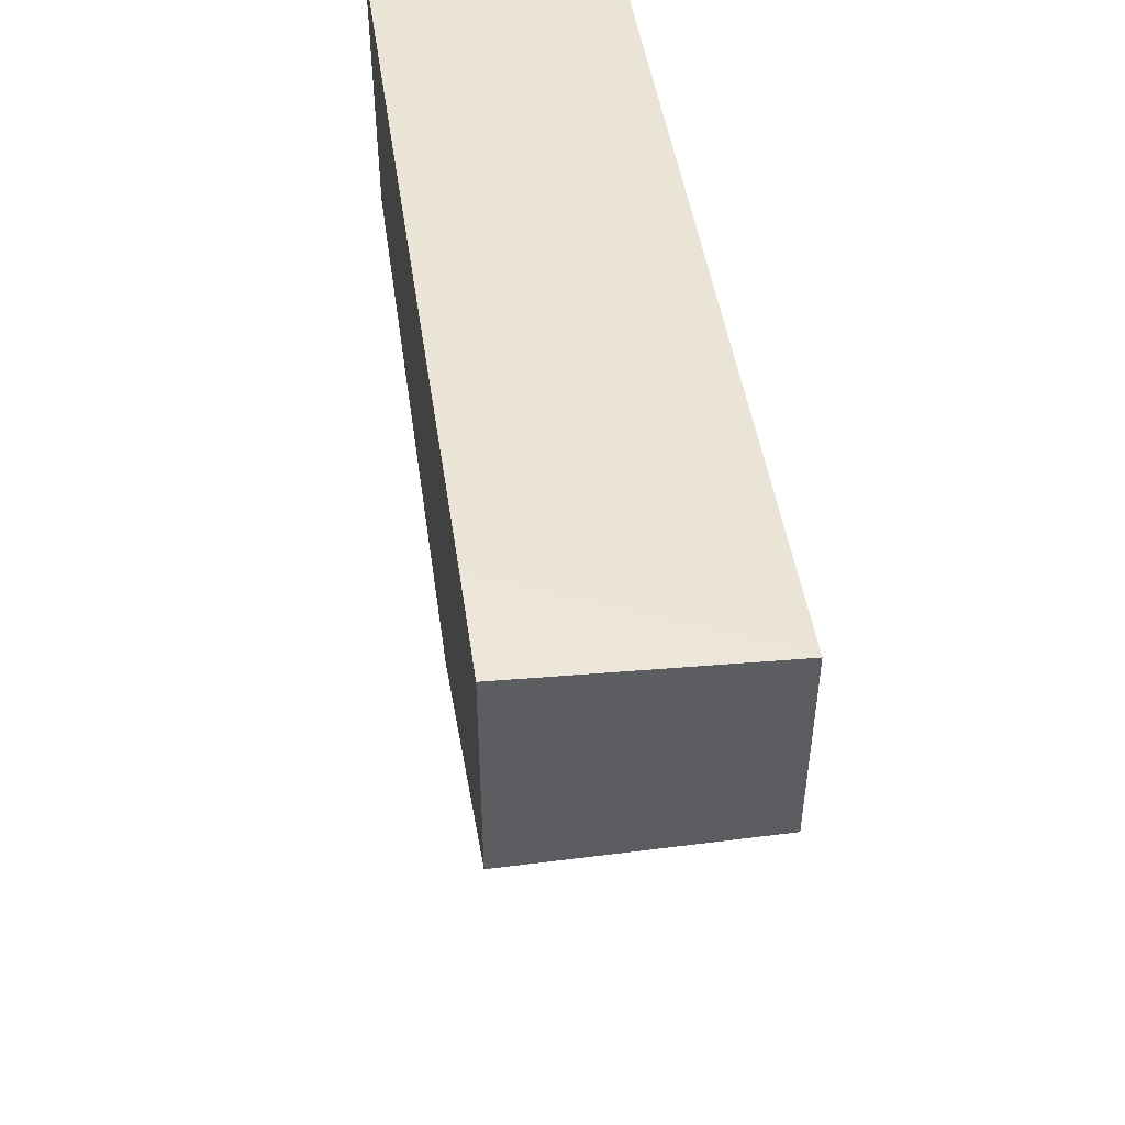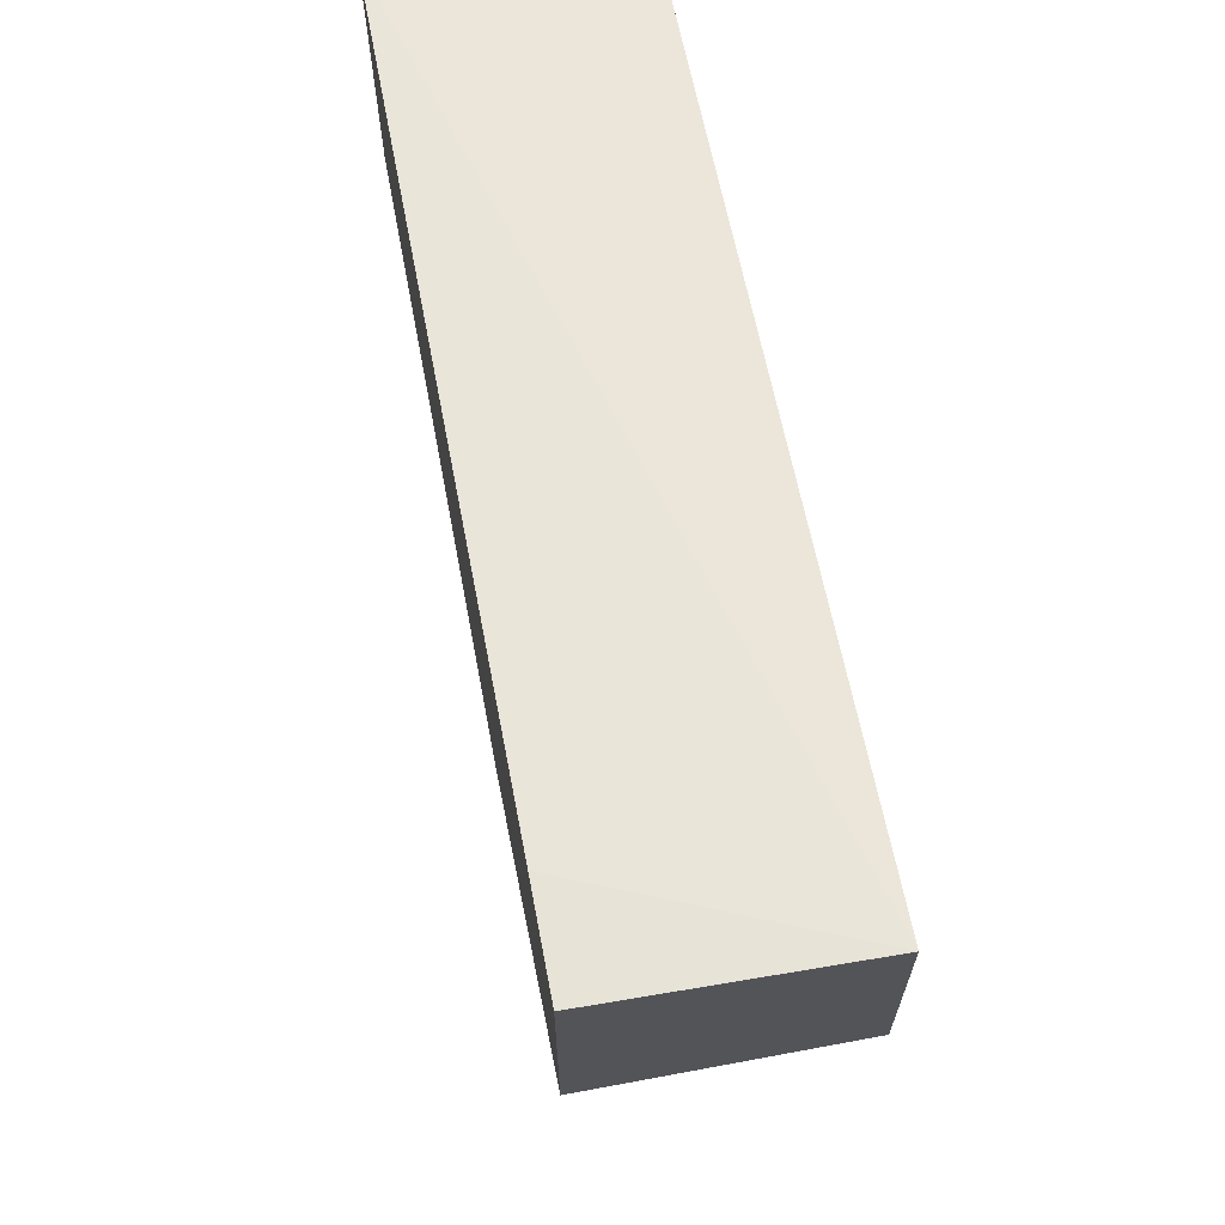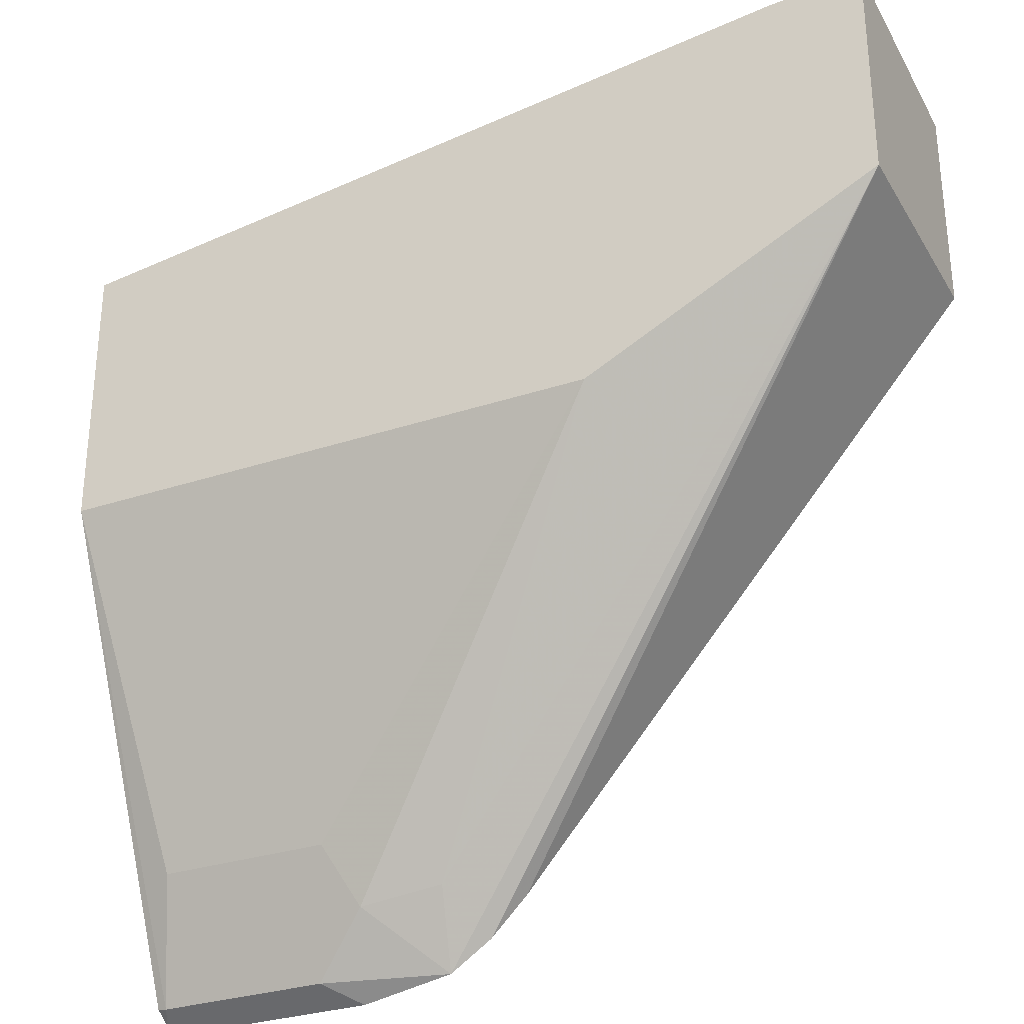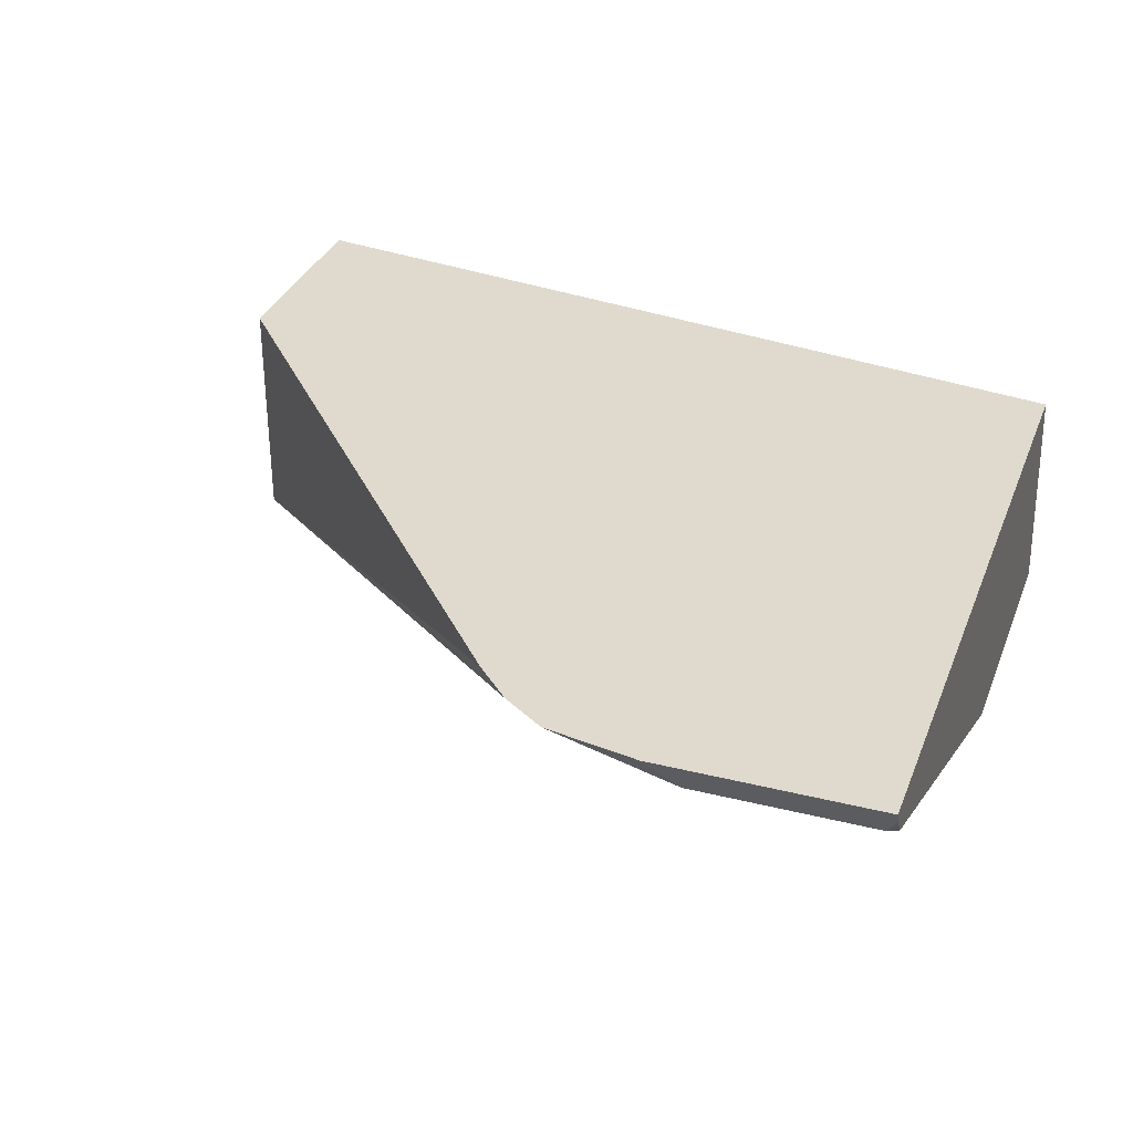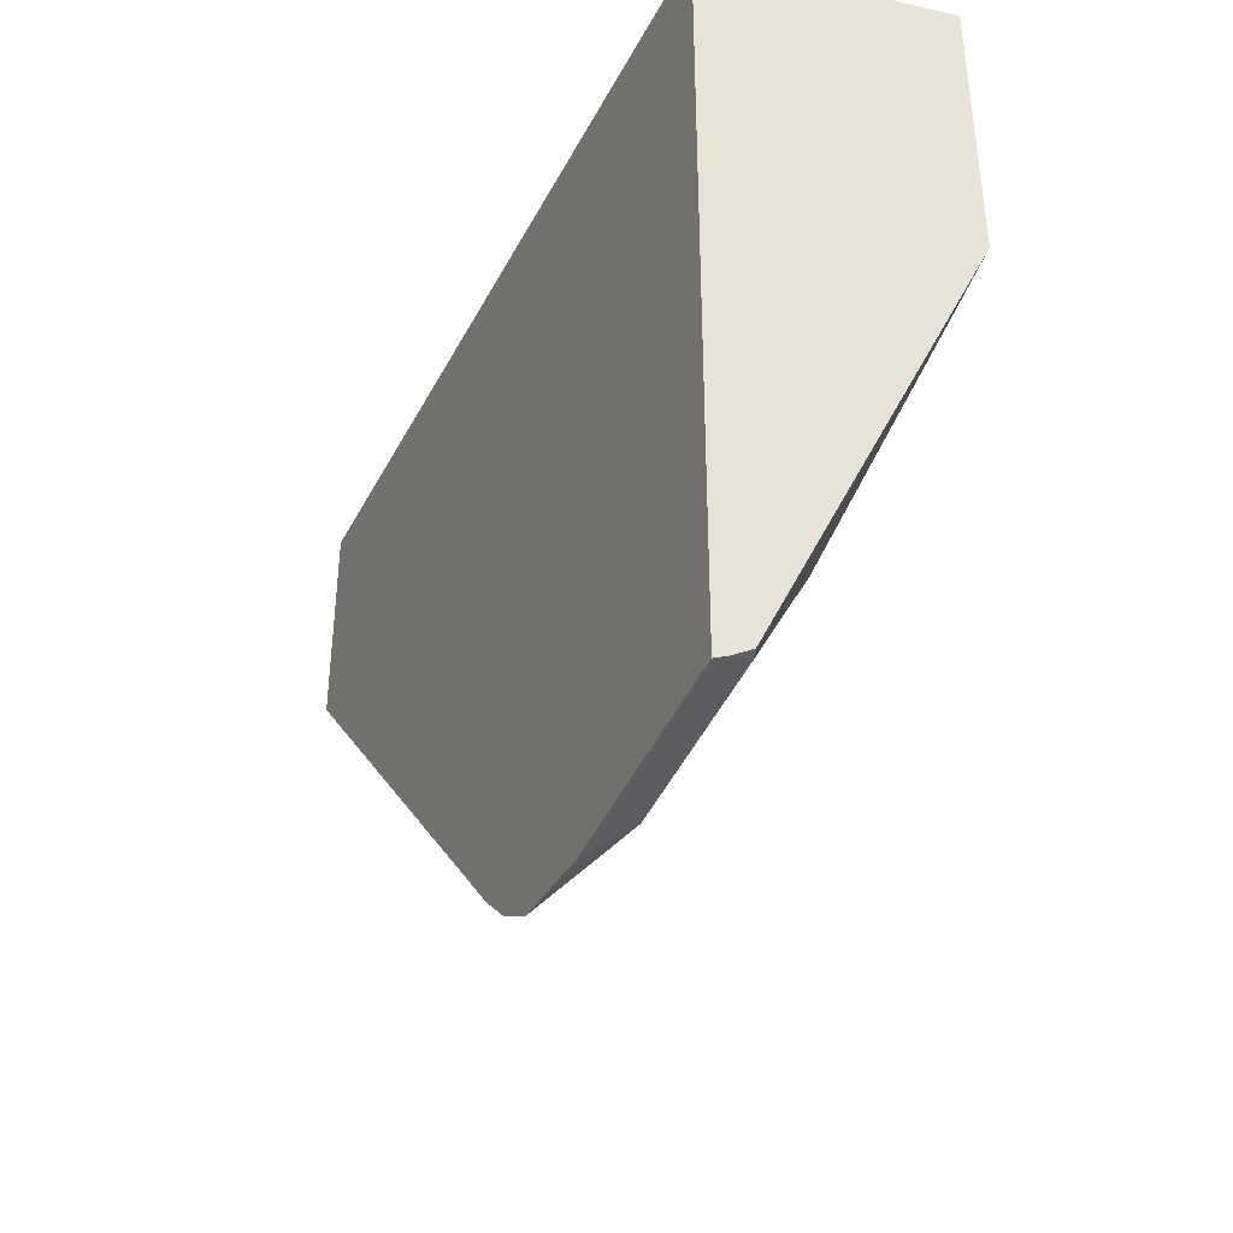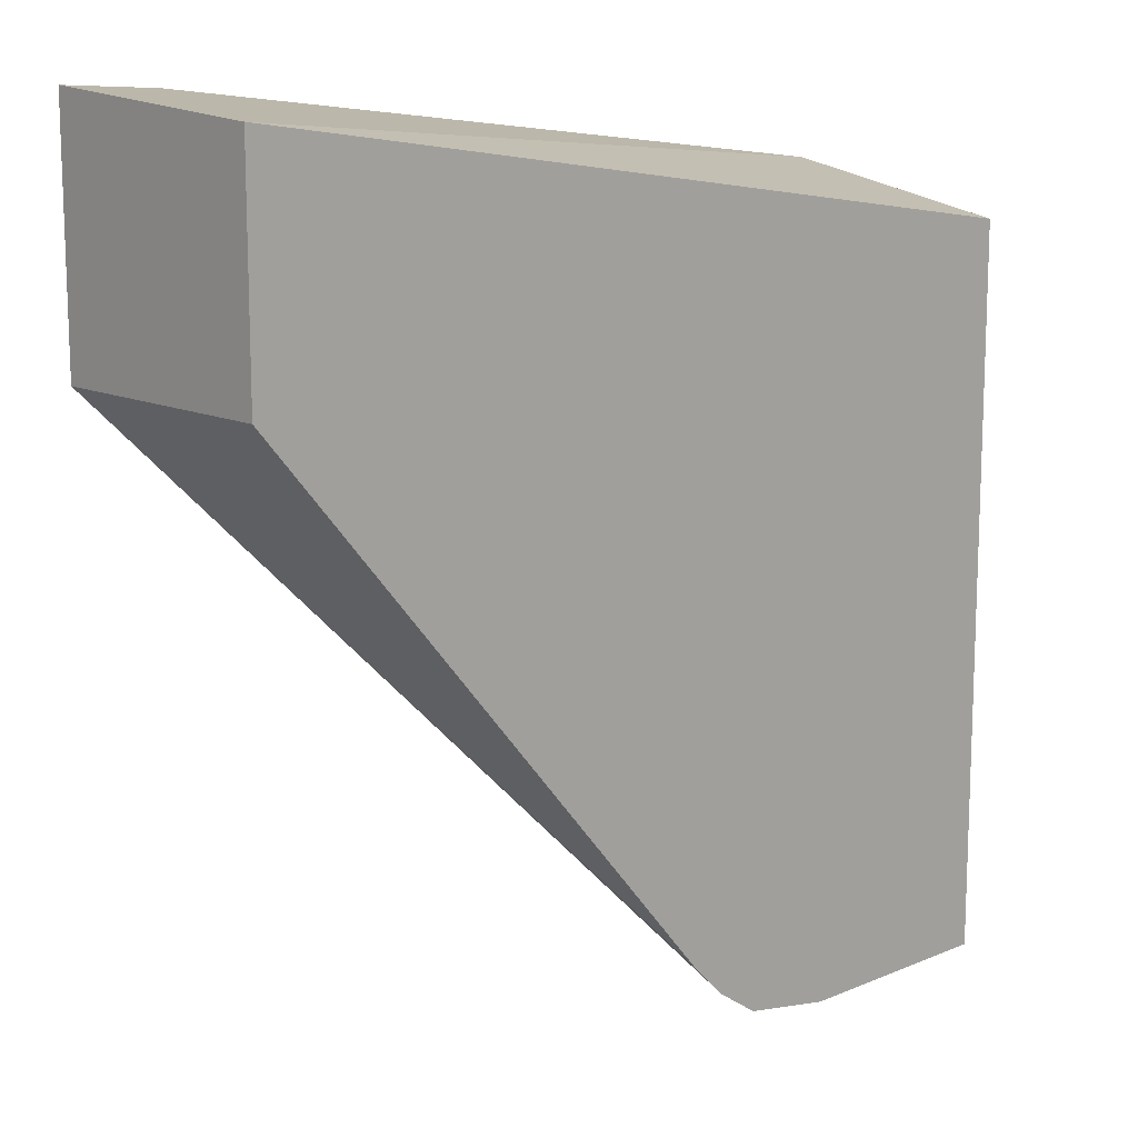
<metadata>
{"format":"obj","ext":"obj","renderer":"f3d","projection":"perspective","resolution":1024,"background":"white","views":[{"elev":51.7,"azim":82.1,"up":"+Z"},{"elev":67.9,"azim":79.4,"up":"+Z"},{"elev":-30.2,"azim":25.8,"up":"+Z"},{"elev":32.8,"azim":-160.9,"up":"+Y"},{"elev":-42.0,"azim":-112.7,"up":"+Z"},{"elev":13.2,"azim":136.4,"up":"+Z"}]}
</metadata>
<code>
v 0.2389 -0.5682 -0.2443
v 0.2389 -0.4813 -0.2505
v 0.2037 -0.5682 -0.2466
v 0.2389 -0.5682 -0.3308
v 0.193 -0.4813 -0.2573
v -0.07877 -0.5682 -0.2823
v 0.2389 -0.4813 -0.3308
v 0.2144 -0.5682 -0.3431
v 0.04023 -0.4985 -0.5307
v 0.03535 -0.4813 -0.5572
v 0.05105 -0.4813 -0.5468
v 0.06488 -0.4813 -0.5329
v -0.07877 -0.4813 -0.2983
v -0.07877 -0.5682 -0.386
v 0.1501 -0.5682 -0.3753
v 0.1286 -0.5682 -0.386
v 0.01075 -0.5039 -0.536
v -0.0107 -0.4932 -0.5575
v 0.001143 -0.4813 -0.5634
v -0.07877 -0.4813 -0.5634
v -0.07877 -0.4924 -0.5567
v -0.07504 -0.4932 -0.5575
v -0.06431 -0.5146 -0.5146
v 2.363e-05 -0.5146 -0.5146
v -0.07877 -0.4857 -0.5612
f 10 17 18
f 9 17 10
f 9 16 17
f 6 25 21
f 6 21 14
f 10 18 19
f 6 20 25
f 9 15 16
f 14 21 22
f 18 22 20
f 14 23 24
f 14 24 16
f 16 24 17
f 17 24 18
f 18 20 19
f 18 24 23
f 18 23 22
f 20 22 25
f 21 25 22
f 6 13 20
f 14 22 23
f 5 13 6
f 8 15 9
f 4 11 12
f 4 12 7
f 1 2 3
f 1 6 14
f 1 14 16
f 1 16 15
f 1 15 8
f 1 8 4
f 1 4 7
f 1 7 2
f 2 5 6
f 1 3 6
f 2 7 12
f 2 6 3
f 4 8 9
f 2 13 5
f 2 20 13
f 4 9 10
f 2 10 19
f 2 11 10
f 2 12 11
f 2 19 20
f 4 10 11

</code>
